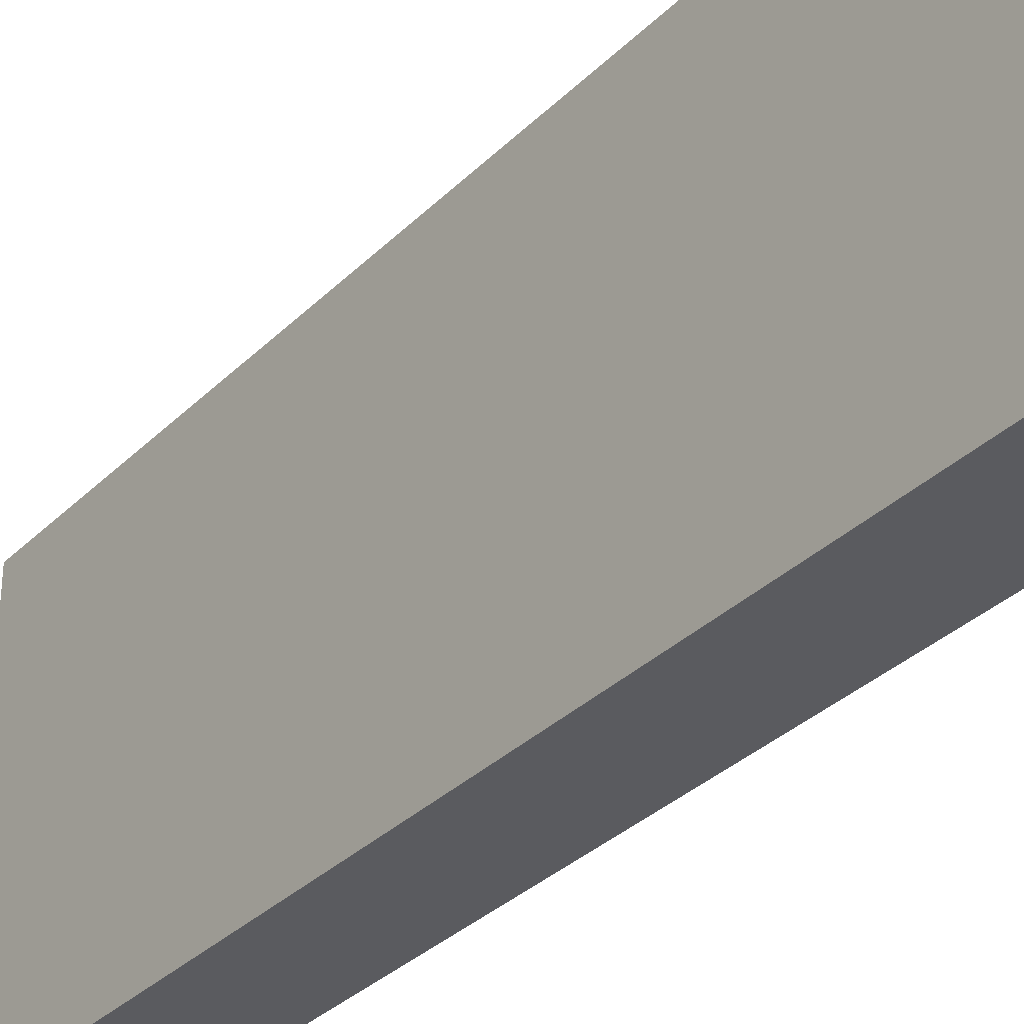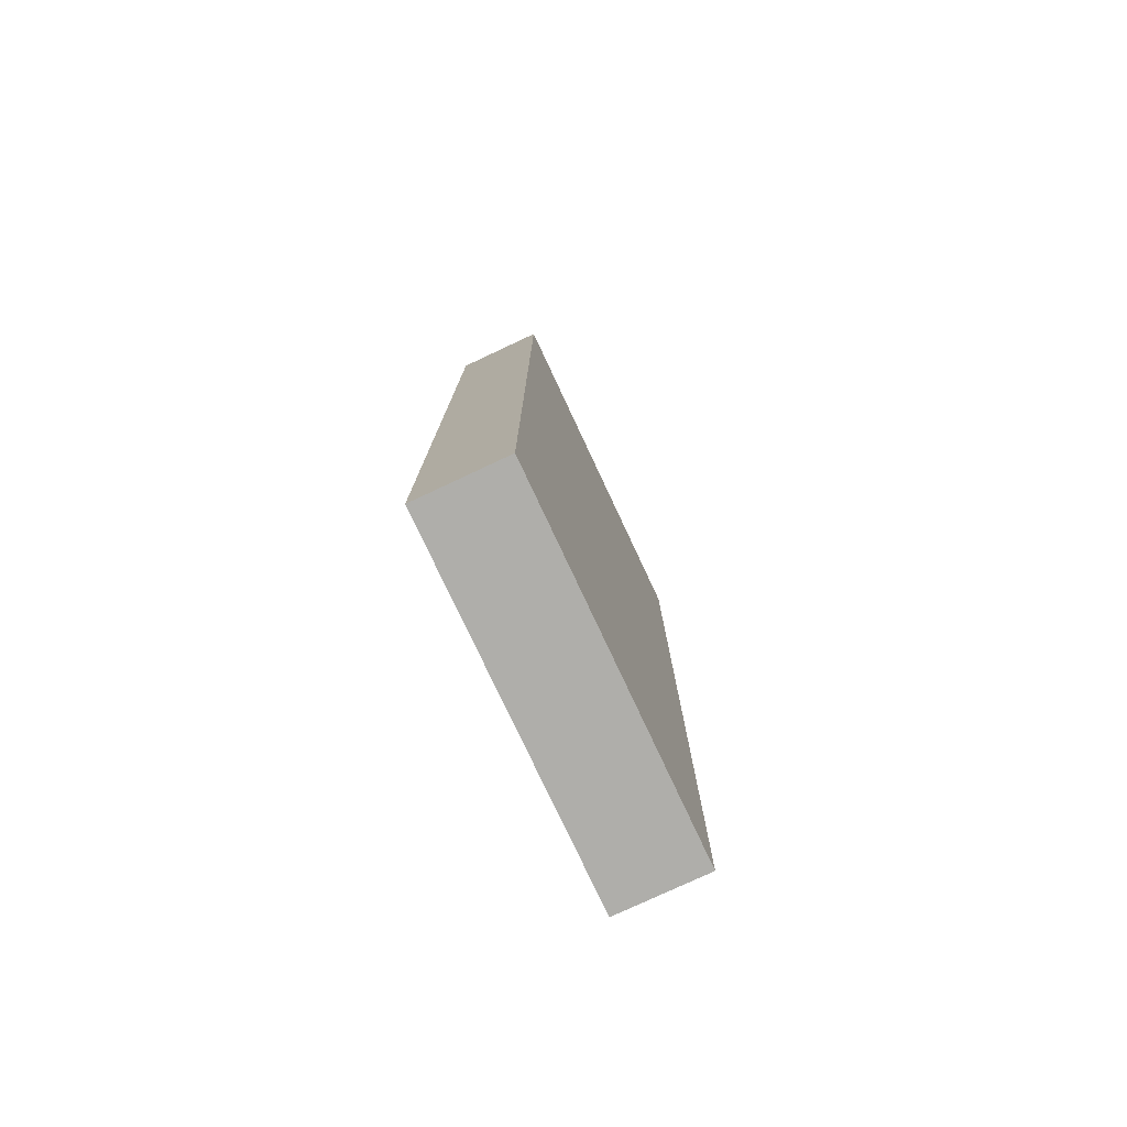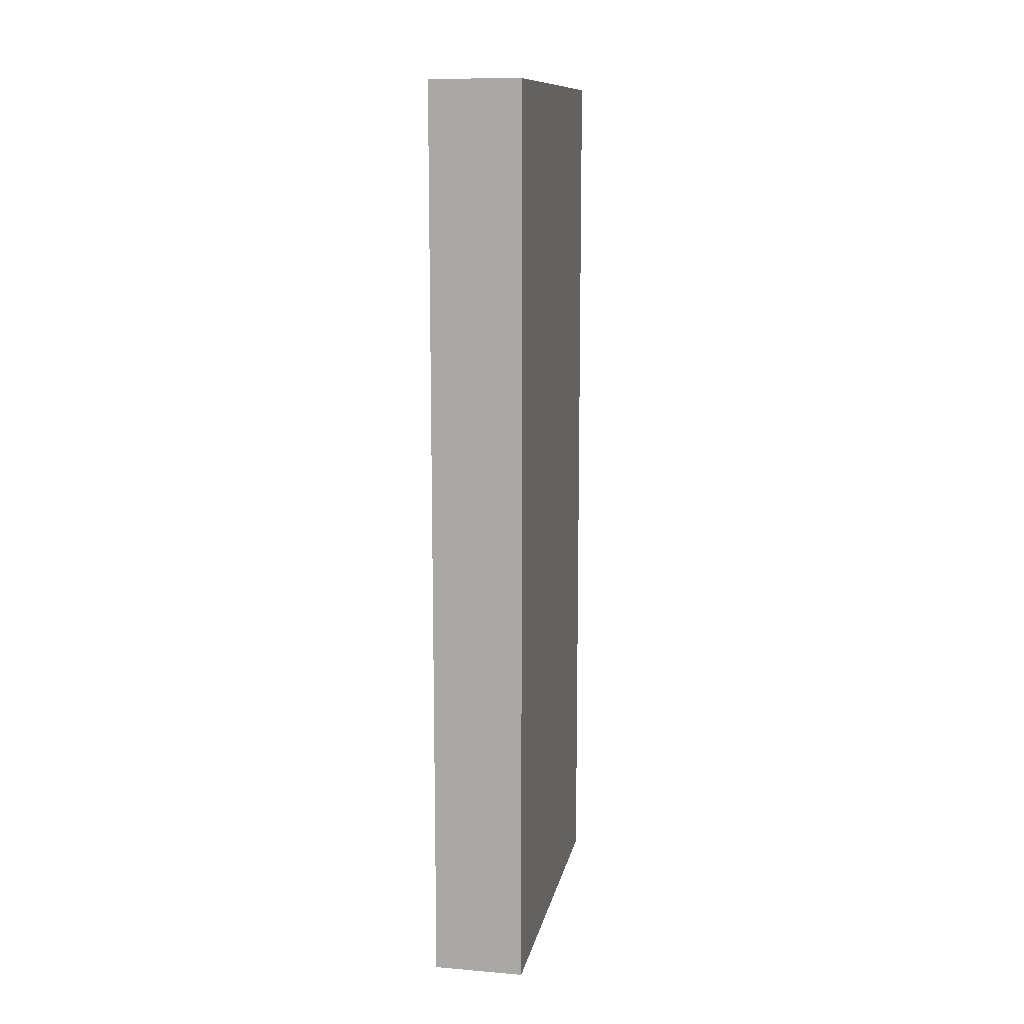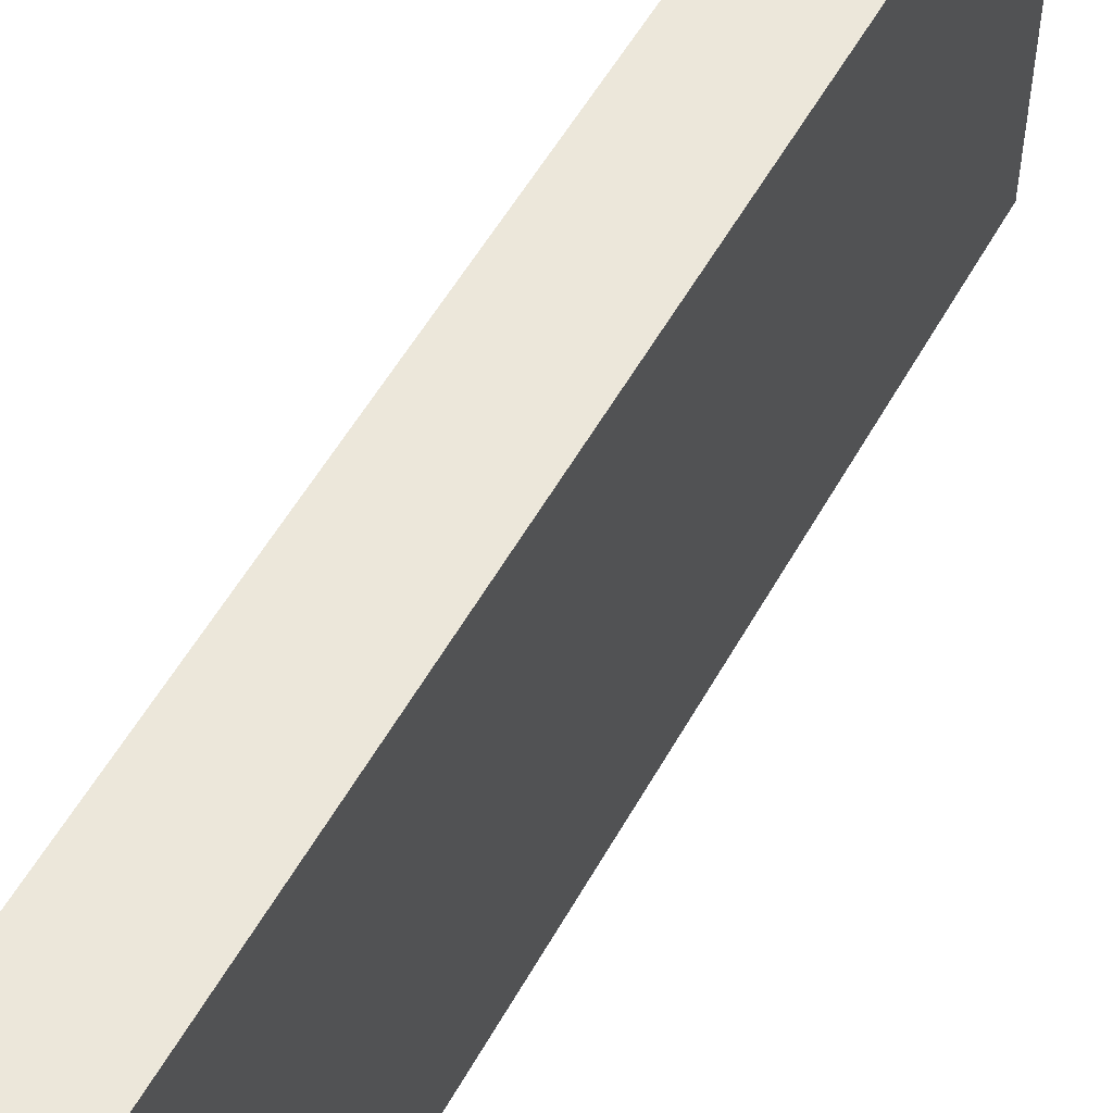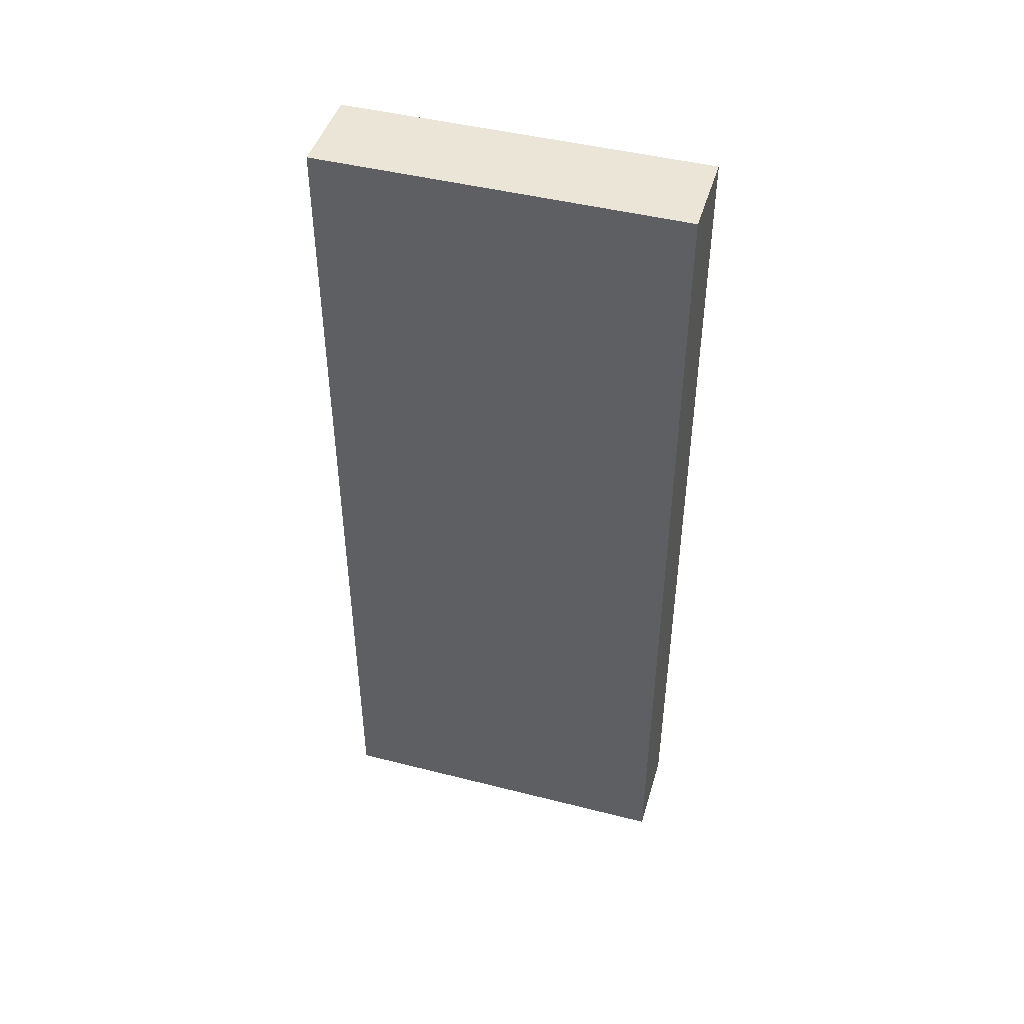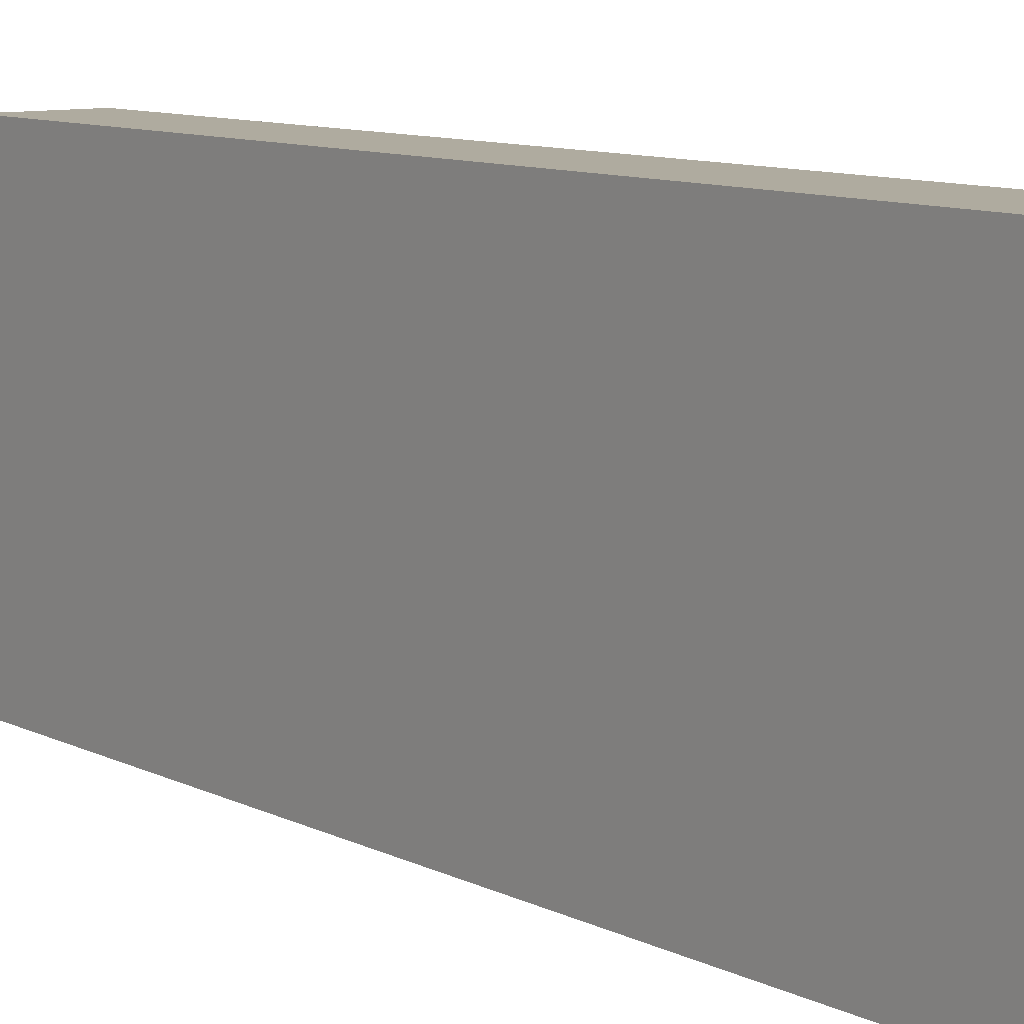
<metadata>
{"format":"obj","ext":"obj","renderer":"f3d","projection":"perspective","resolution":1024,"background":"white","views":[{"elev":-33.1,"azim":142.9,"up":"+Z"},{"elev":-77.6,"azim":-154.9,"up":"+Y"},{"elev":11.9,"azim":-168.9,"up":"+Y"},{"elev":54.0,"azim":-151.5,"up":"+Z"},{"elev":45.6,"azim":106.3,"up":"+Y"},{"elev":9.6,"azim":-37.9,"up":"+Z"}]}
</metadata>
<code>
o Cube
v 1 -10 -4
v 1 -10 4
v -1 -10 4
v -1 -10 -4
v 1 10 -4
v 1 10 4
v -1 10 4
v -1 10 -4
f 2 3 4
f 8 7 6
f 5 6 2
f 2 6 7
f 7 8 4
f 1 4 8
f 1 2 4
f 5 8 6
f 1 5 2
f 3 2 7
f 3 7 4
f 5 1 8

</code>
